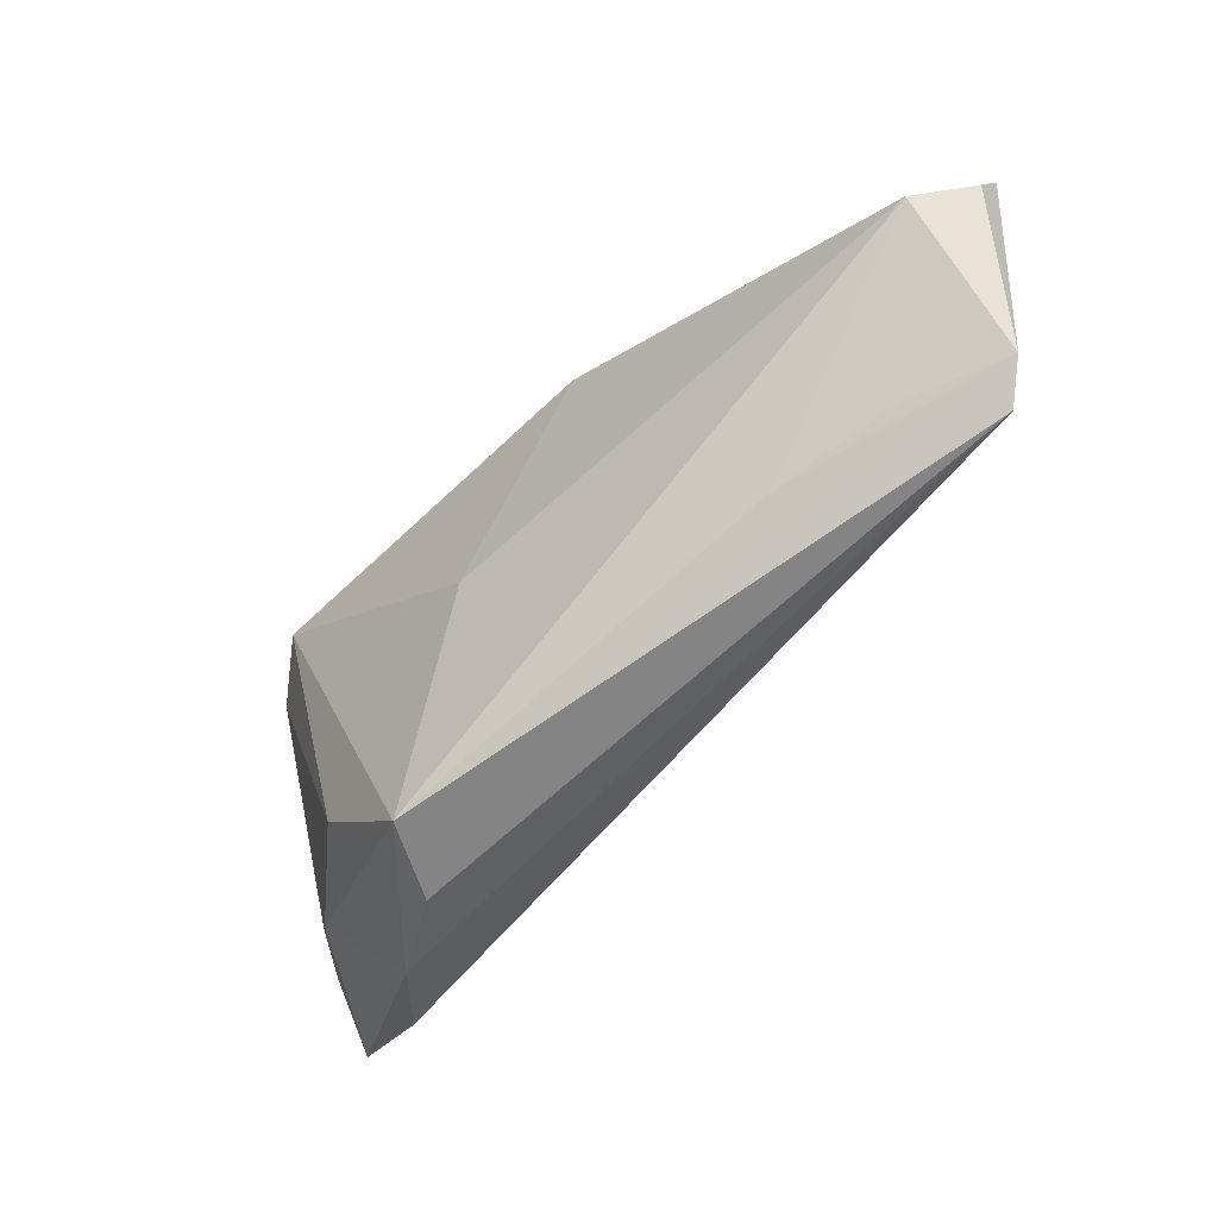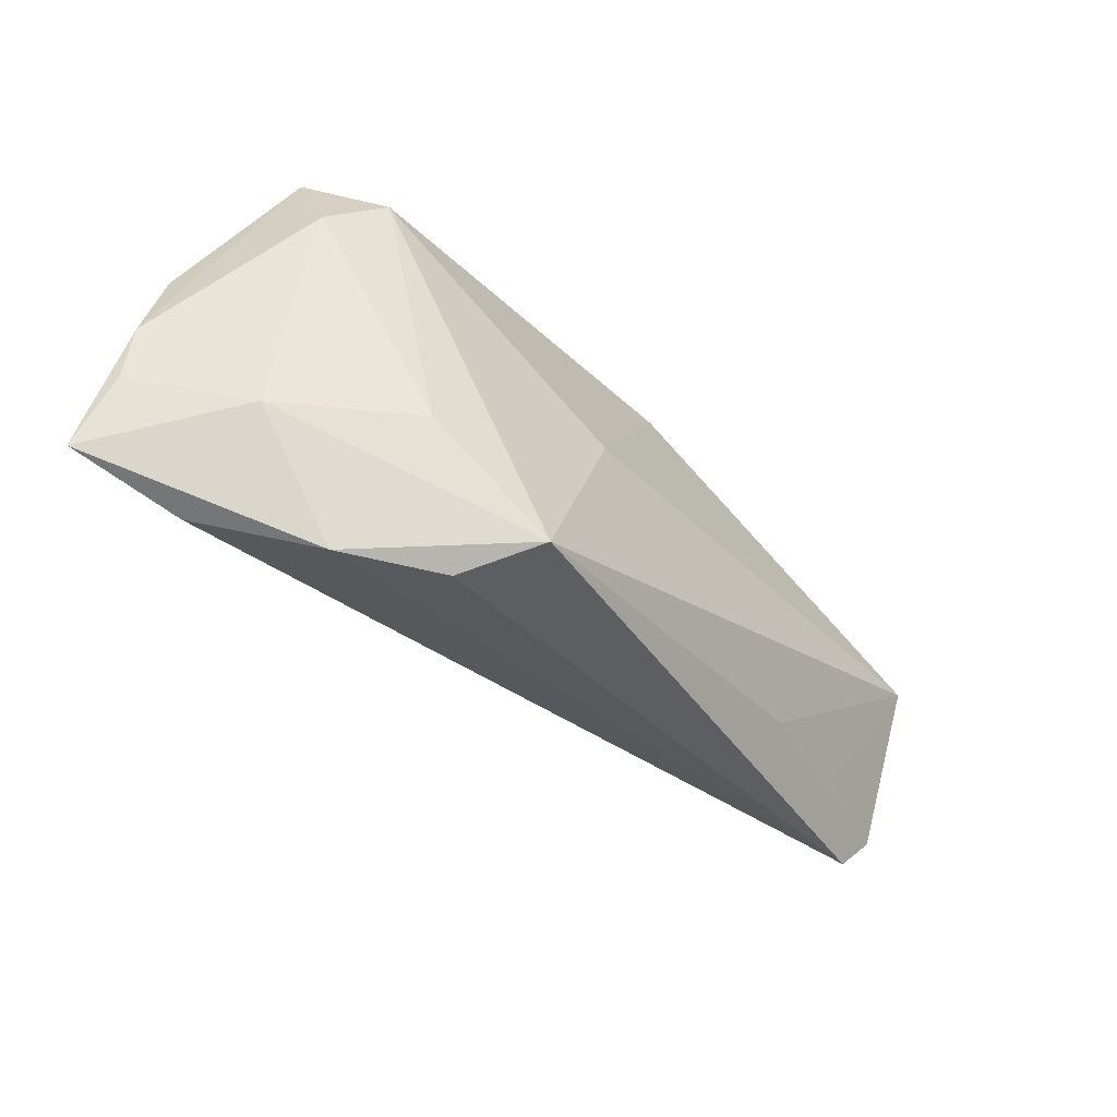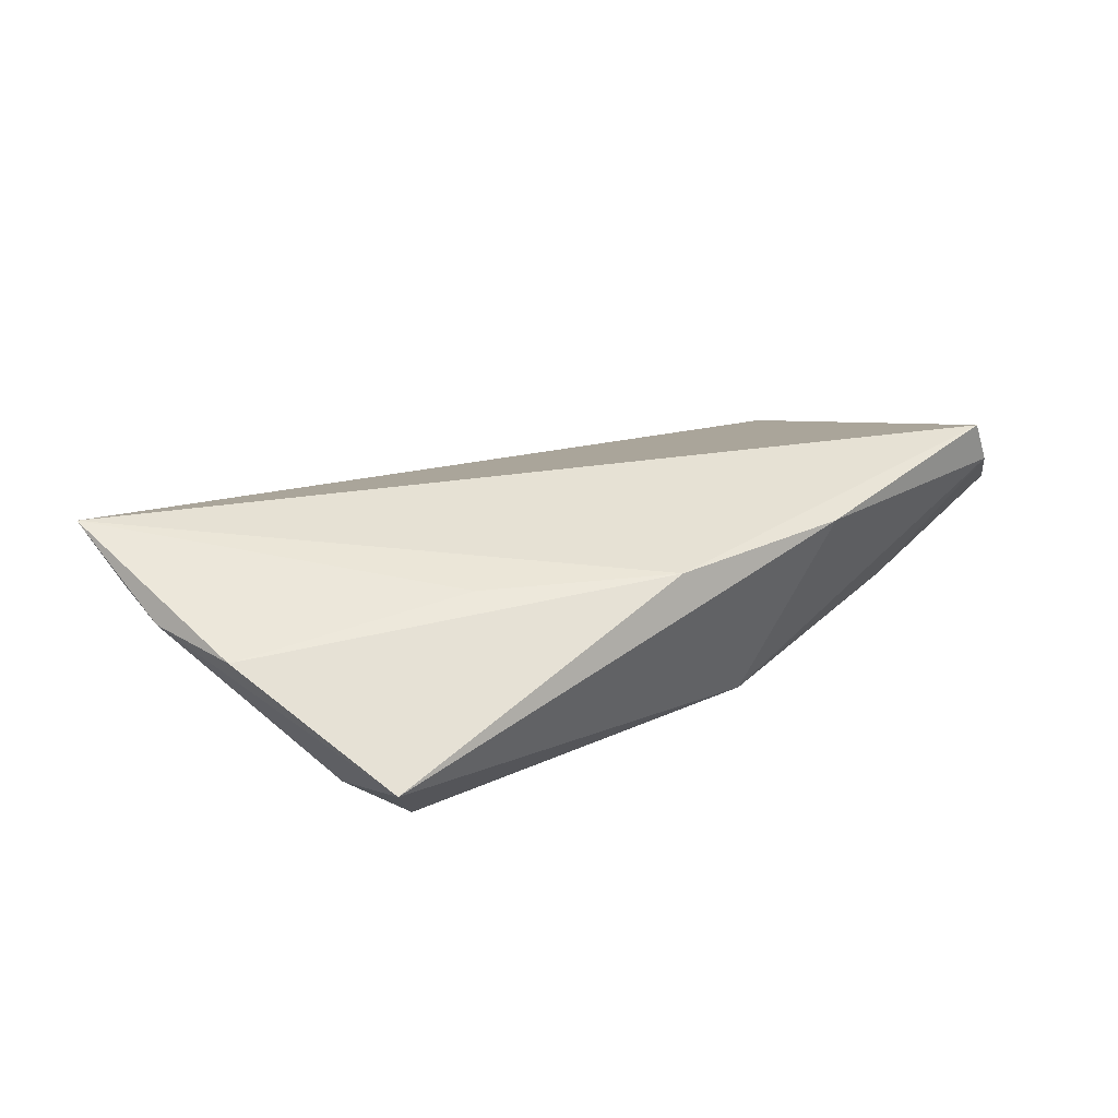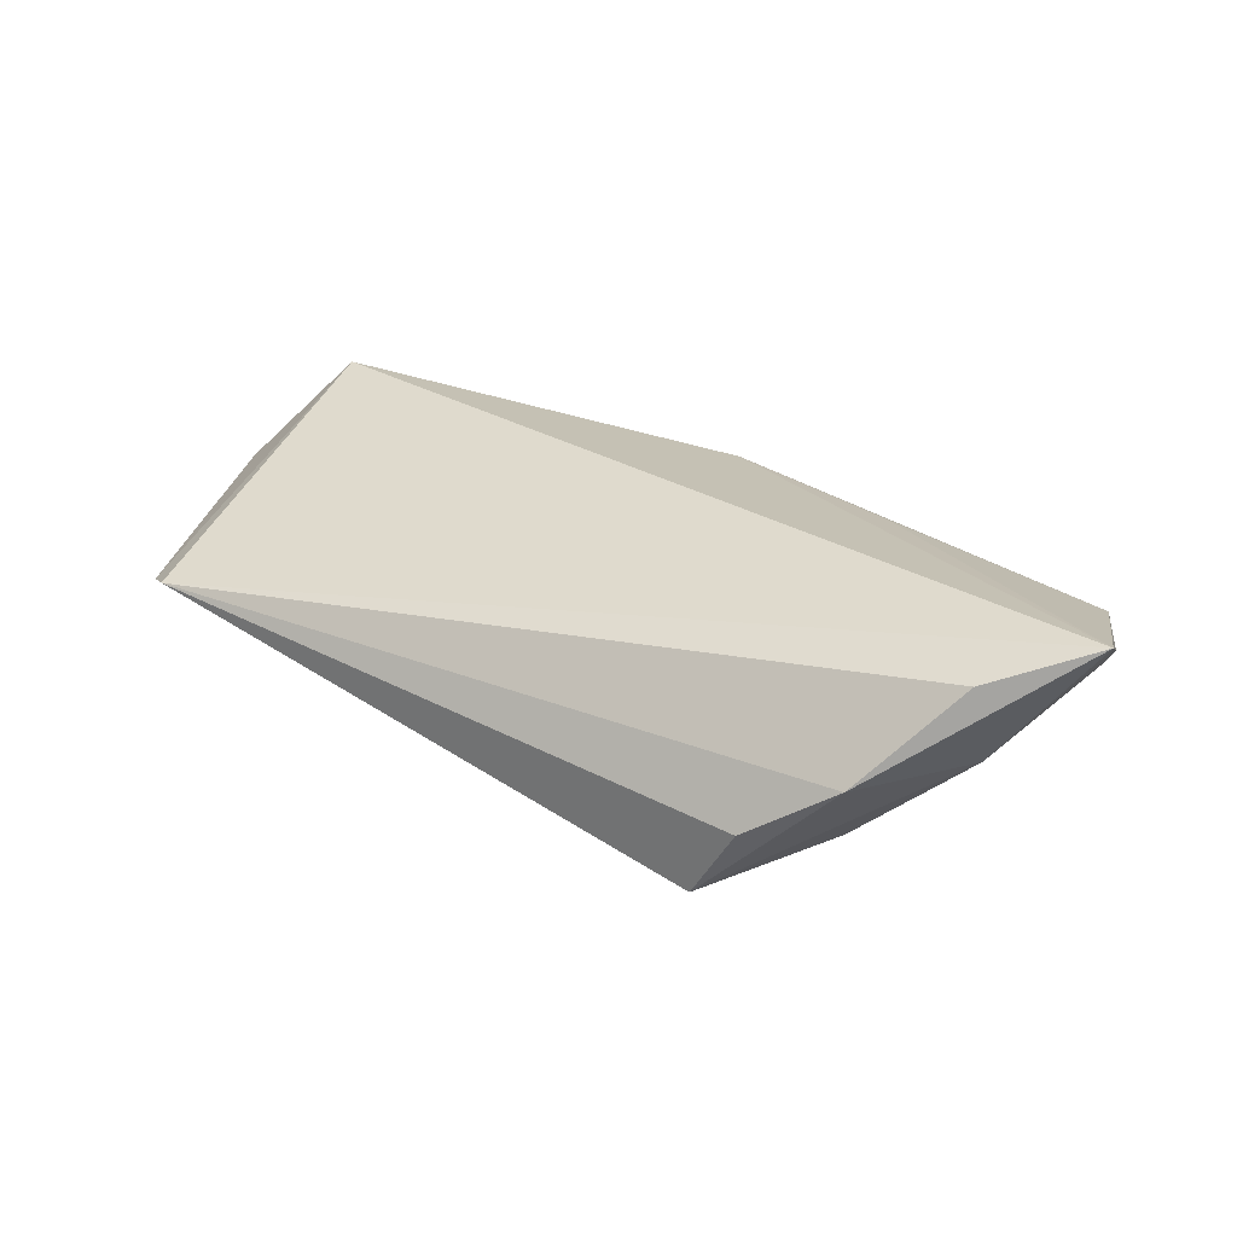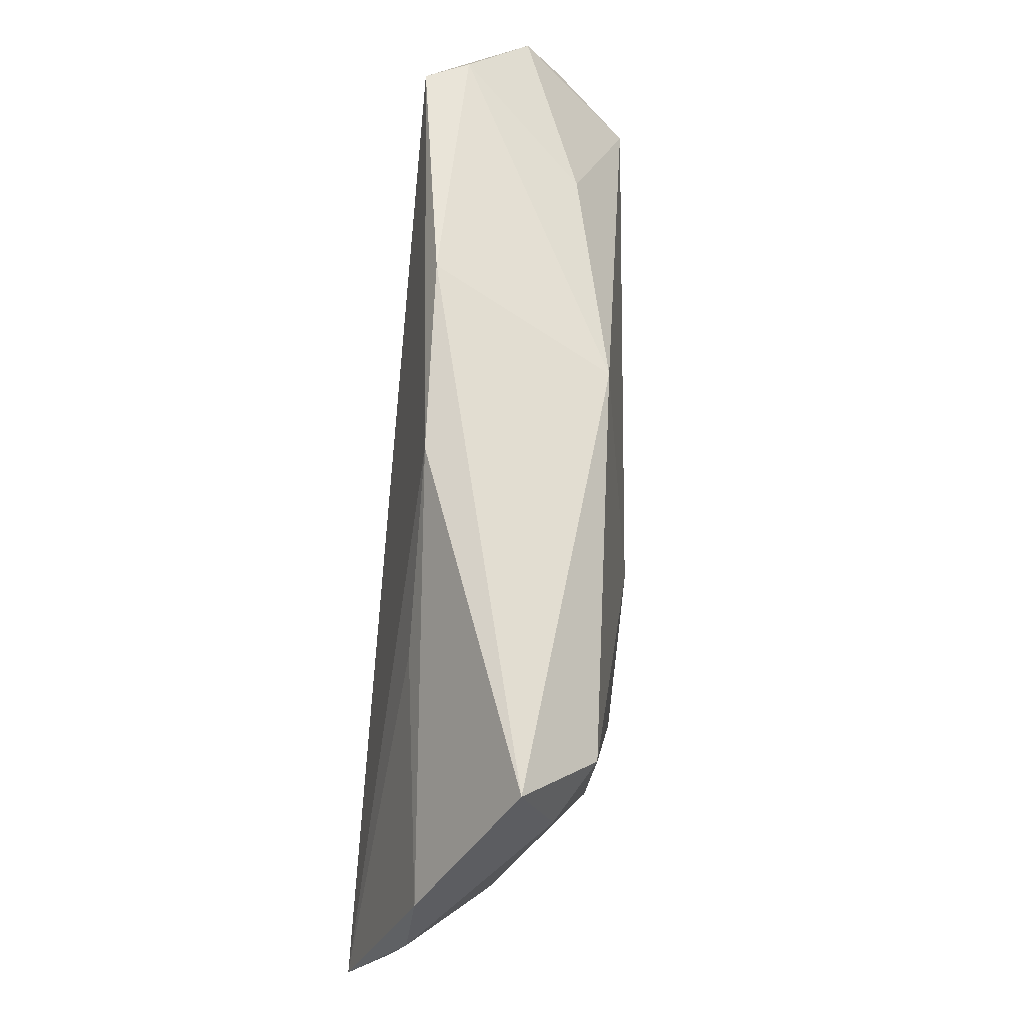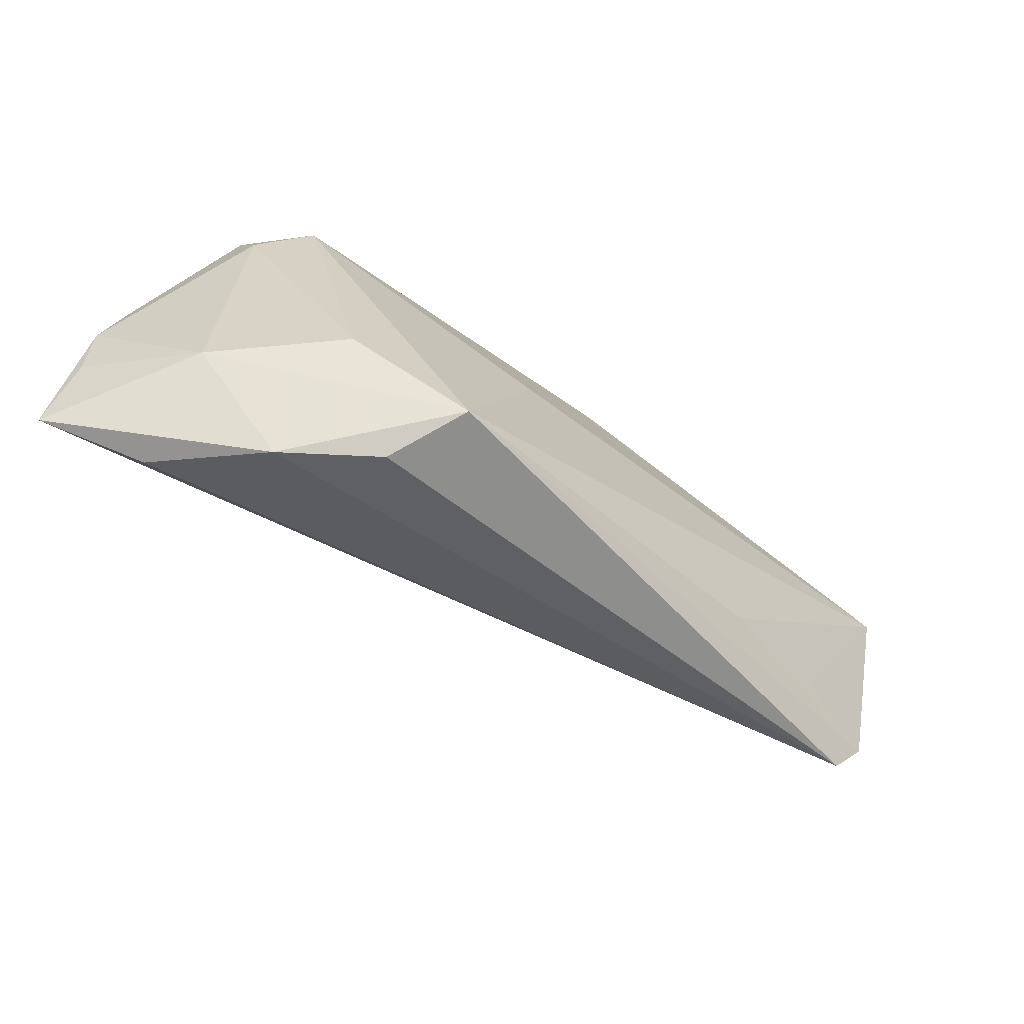
<metadata>
{"format":"obj","ext":"obj","renderer":"f3d","projection":"perspective","resolution":1024,"background":"white","views":[{"elev":-47.7,"azim":-134.3,"up":"+Y"},{"elev":-57.6,"azim":136.1,"up":"+Y"},{"elev":23.3,"azim":134.7,"up":"+Z"},{"elev":27.9,"azim":14.2,"up":"+Z"},{"elev":60.7,"azim":95.6,"up":"+Y"},{"elev":-73.3,"azim":146.9,"up":"+Y"}]}
</metadata>
<code>
v 0.005171 -0.004253 -0.01542
v -0.05899 0.01832 -0.000851
v 0.01351 -0.03353 -0.01511
v 0.02653 0.01252 0.00937
v -0.04629 -0.009668 -0.003303
v 0.02837 -0.02223 -0.01258
v 0.03861 0.01434 -0.01373
v 0.04242 -0.02188 -0.001375
v -0.05526 0.0105 -0.00979
v -0.05847 0.02408 0.003386
v -0.03674 0.02298 -0.004963
v 0.04451 0.009404 -0.0093
v 0.0534 0.001782 0.005896
v 0.02965 -0.03475 0.0007175
v -0.007748 0.02358 -0.01126
v -0.0549 -0.01293 0.003237
v -0.03222 -0.01428 -0.006995
v 0.05381 -0.01668 0.009526
v -0.05795 -0.008382 0.001183
v -0.0464 0.03033 0.0154
v 0.006238 0.02605 0.009395
v 0.05441 -0.02472 0.0154
v 0.04134 -0.02921 0.01161
v 0.04634 0.02121 -0.005808
v 0.01866 -0.03533 -0.005945
v -0.04889 0.03033 0.01012
v 0.05469 -0.009661 0.00722
v -0.01689 0.03033 0.01056
f 20 16 22
f 14 8 22
f 3 8 14
f 21 20 22
f 7 15 24
f 24 15 28
f 28 21 24
f 20 21 28
f 22 16 23
f 23 14 22
f 16 14 23
f 25 16 3
f 3 14 25
f 25 14 16
f 22 8 18
f 18 27 22
f 8 27 18
f 24 21 13
f 13 27 24
f 22 27 13
f 6 8 3
f 3 7 6
f 1 7 3
f 15 7 1
f 3 9 1
f 1 9 15
f 20 28 26
f 26 28 15
f 10 20 26
f 19 20 10
f 16 20 19
f 3 16 19
f 11 9 10
f 15 9 11
f 10 26 11
f 11 26 15
f 4 21 22
f 22 13 4
f 4 13 21
f 8 6 12
f 12 6 7
f 12 27 8
f 12 7 24
f 24 27 12
f 10 9 2
f 2 19 10
f 9 19 2
f 17 9 3
f 3 19 17
f 5 19 9
f 9 17 5
f 5 17 19

</code>
